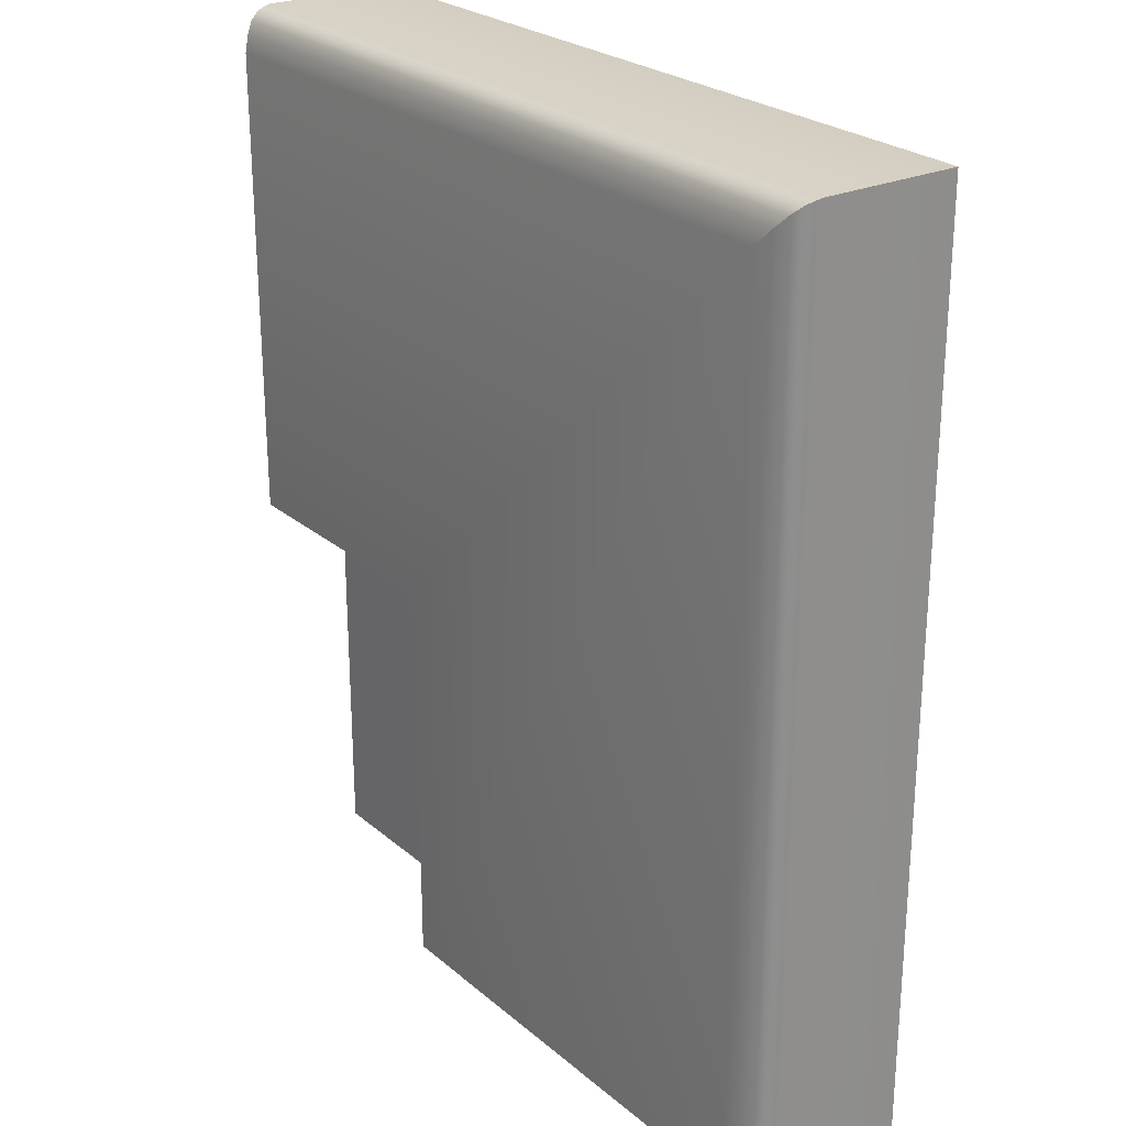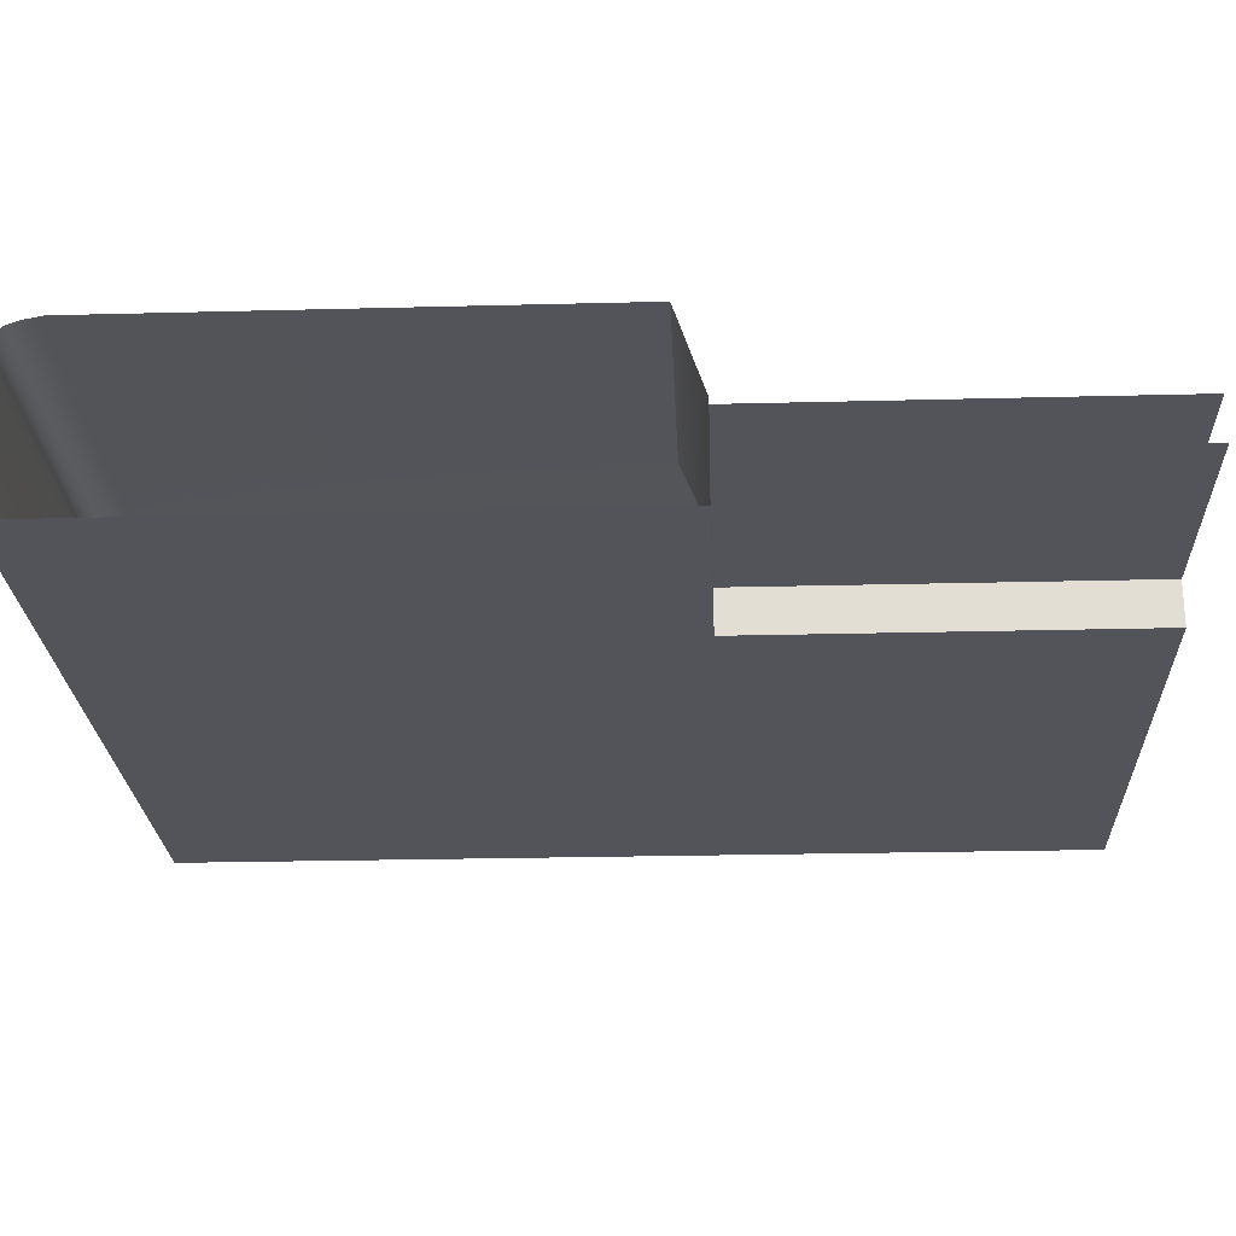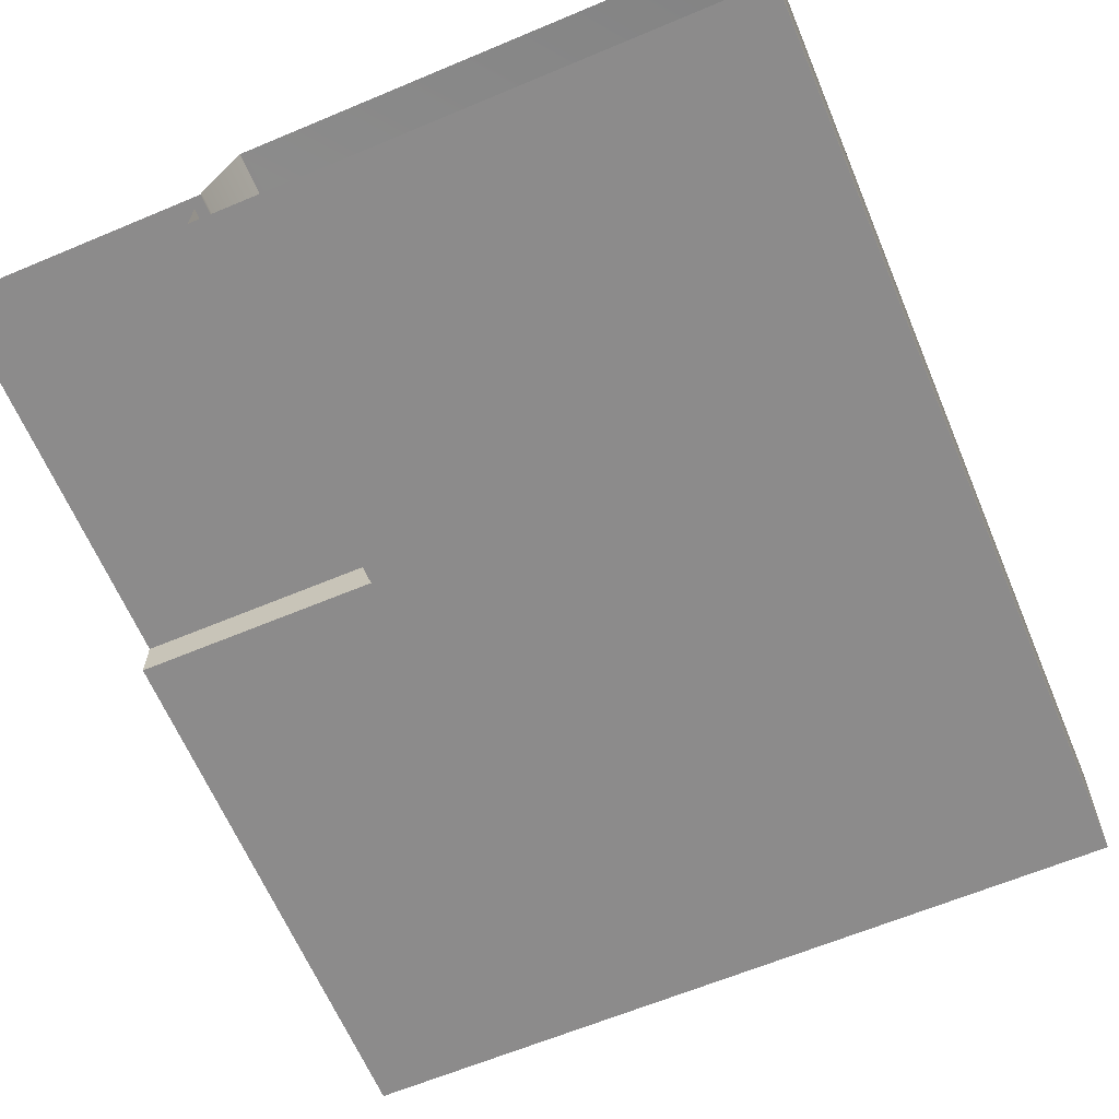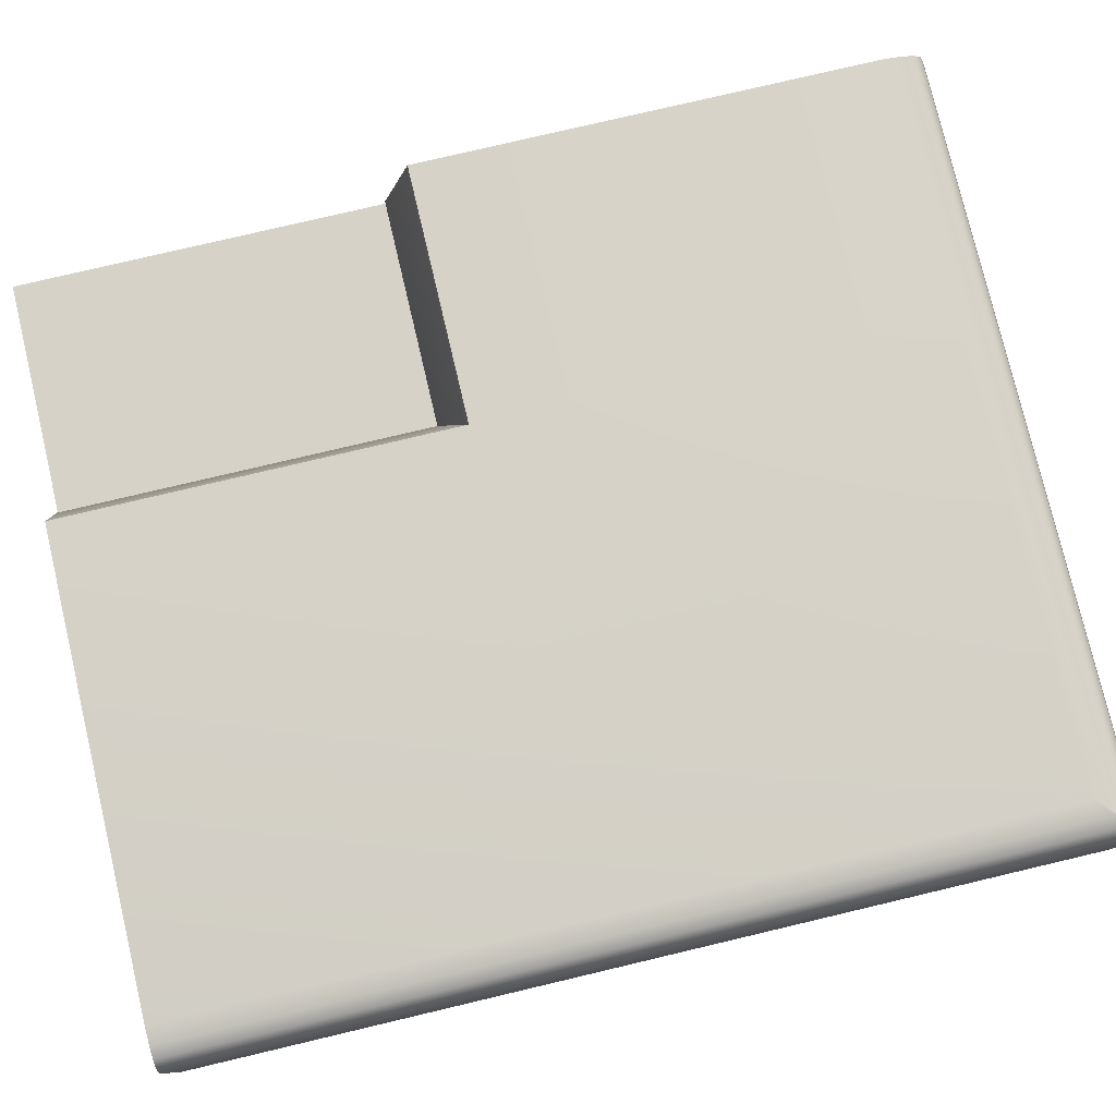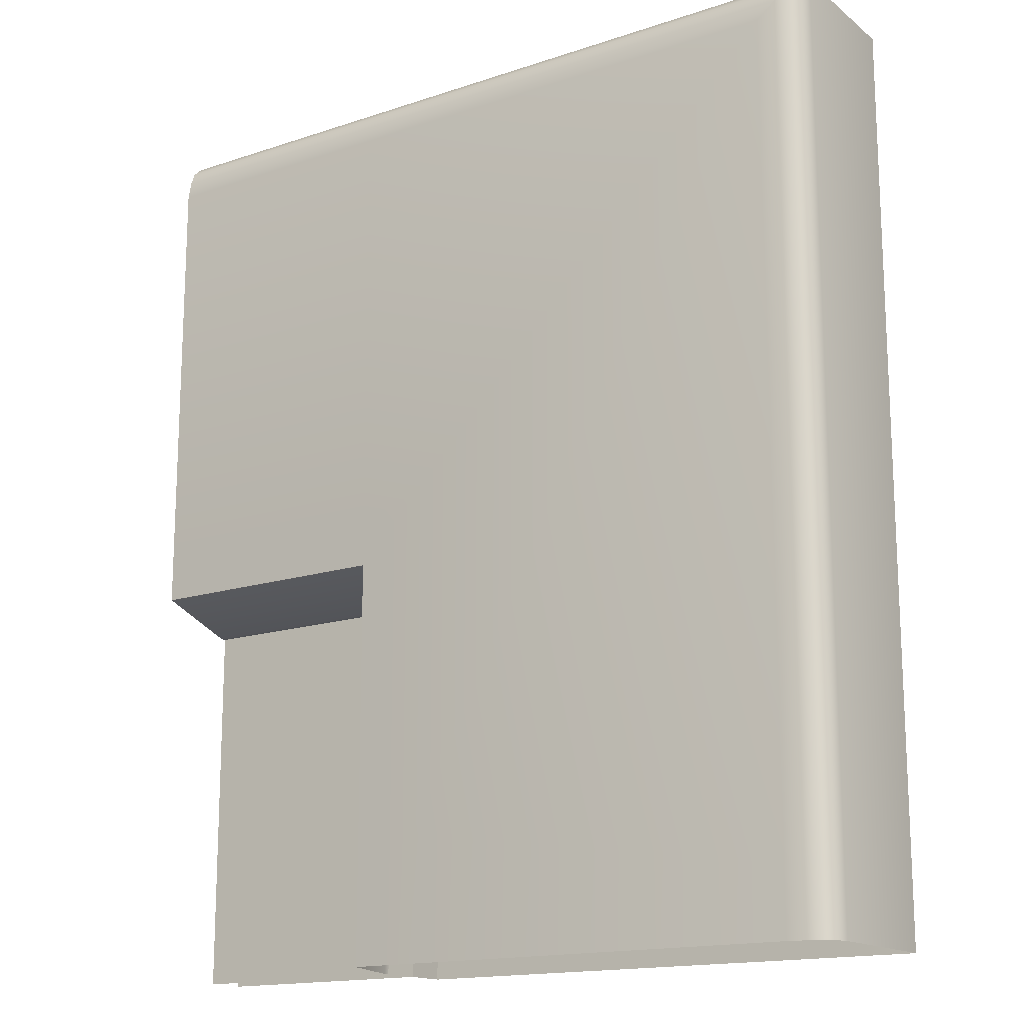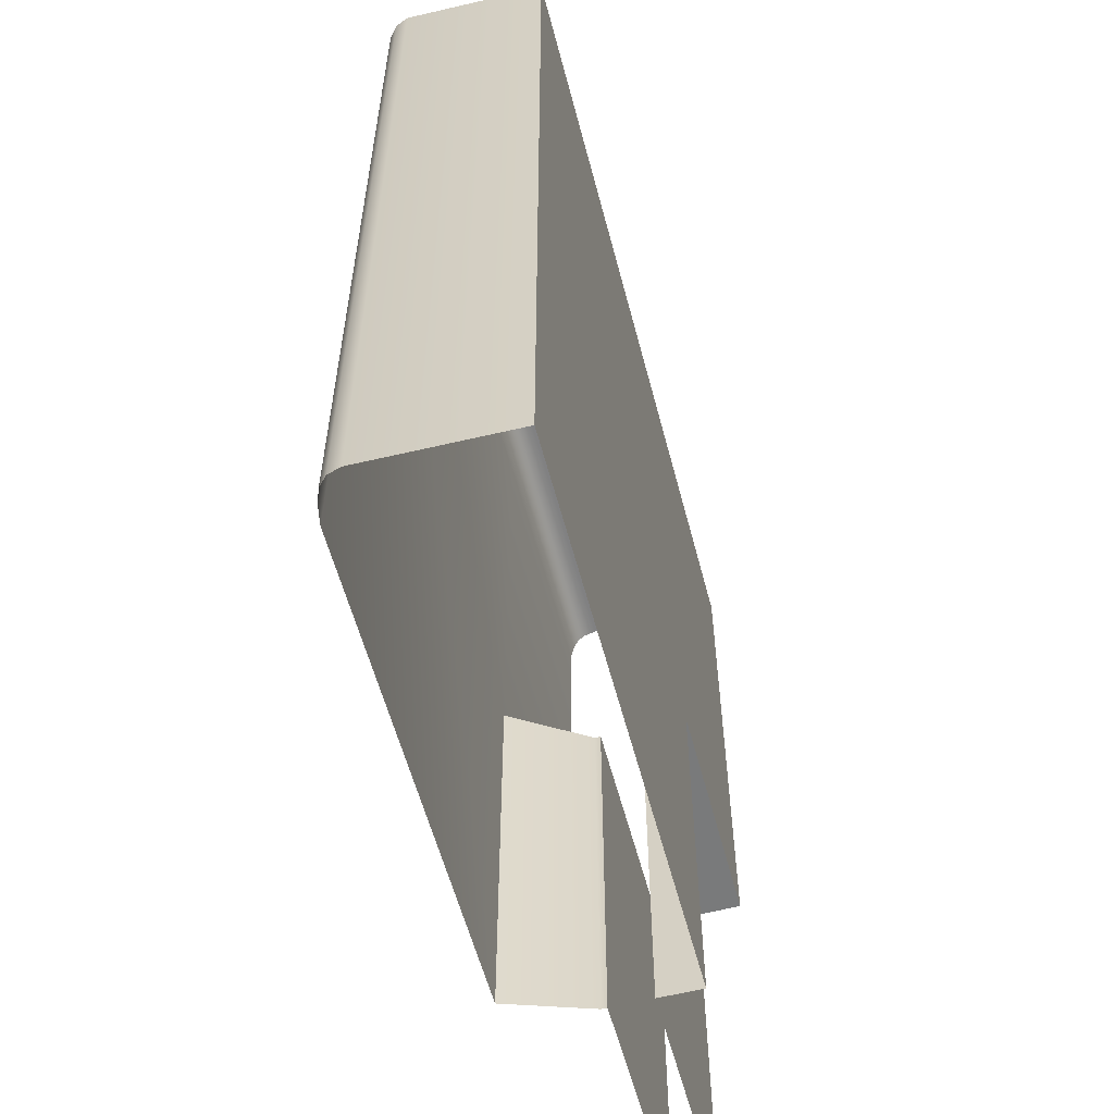
<metadata>
{"format":"obj","ext":"obj","renderer":"f3d","projection":"perspective","resolution":1024,"background":"white","views":[{"elev":25.4,"azim":52.9,"up":"+Y"},{"elev":-23.9,"azim":-87.5,"up":"+Z"},{"elev":-64.0,"azim":22.9,"up":"+Z"},{"elev":78.0,"azim":76.7,"up":"+Z"},{"elev":-15.9,"azim":34.8,"up":"+Y"},{"elev":-58.0,"azim":104.7,"up":"+Y"}]}
</metadata>
<code>
o RT_21_TR1/RT_21_TR/mesh32/mesh32-geometry#mesh32-geometry
v 0.5528 0.576 0.4342
v 0.5152 0.5163 0.4342
v 0.5528 0.5163 0.4342
v 0.5152 0.576 0.4342
v 0.5528 0.5163 0.4351
v 0.5152 0.576 0.4351
v 0.5528 0.576 0.4351
v 0.5572 0.5163 0.4481
v 0.5152 0.5805 0.4481
v 0.5572 0.5805 0.4481
v 0.6323 0.6556 0.4481
v 0.5572 0.6556 0.4481
v 0.6323 0.5163 0.4481
v 0.5152 0.6556 0.4481
v 0.6352 0.6585 0.4475
v 0.5152 0.6585 0.4475
v 0.6352 0.5163 0.4475
v 0.5543 0.6585 0.4475
v 0.6372 0.6605 0.4468
v 0.5523 0.6605 0.4468
v 0.6372 0.5163 0.4468
v 0.5152 0.6605 0.4468
v 0.6386 0.6618 0.4455
v 0.551 0.6618 0.4455
v 0.6386 0.5163 0.4455
v 0.5152 0.6618 0.4455
v 0.6392 0.5163 0.4434
v 0.6392 0.6625 0.4434
v 0.5152 0.6625 0.4434
v 0.5503 0.6625 0.4434
v 0.6389 0.5163 0.421
v 0.5507 0.6621 0.421
v 0.5152 0.6621 0.421
v 0.6389 0.6621 0.421
v 0.5528 0.576 0.421
v 0.5528 0.66 0.421
v 0.5528 0.5163 0.421
v 0.5528 0.5163 0.4278
v 0.5152 0.576 0.421
v 0.5528 0.576 0.4278
v 0.5152 0.576 0.4278
v 0.5152 0.5163 0.4278
f 1 2 3
f 2 1 4
f 5 1 3
f 1 6 4
f 1 5 7
f 6 1 7
f 8 7 5
f 7 9 6
f 7 8 10
f 9 7 10
f 8 11 10
f 12 9 10
f 11 8 13
f 10 11 12
f 9 12 14
f 13 15 11
f 15 12 11
f 12 16 14
f 15 13 17
f 12 15 18
f 16 12 18
f 17 19 15
f 19 18 15
f 20 16 18
f 19 17 21
f 18 19 20
f 16 20 22
f 21 23 19
f 23 20 19
f 24 22 20
f 23 21 25
f 20 23 24
f 22 24 26
f 27 23 25
f 28 24 23
f 24 29 26
f 23 27 28
f 24 28 30
f 29 24 30
f 31 28 27
f 28 32 30
f 30 33 29
f 28 31 34
f 32 28 34
f 33 30 32
f 31 35 34
f 34 36 32
f 36 33 32
f 35 31 37
f 34 35 36
f 35 33 36
f 38 35 37
f 33 35 39
f 35 38 40
f 35 41 39
f 38 41 40
f 41 35 40
f 41 38 42
f 3 2 1
f 4 1 2
f 3 1 5
f 4 6 1
f 7 5 1
f 7 1 6
f 5 7 8
f 6 9 7
f 10 8 7
f 10 7 9
f 10 11 8
f 10 9 12
f 13 8 11
f 12 11 10
f 14 12 9
f 11 15 13
f 11 12 15
f 14 16 12
f 17 13 15
f 18 15 12
f 18 12 16
f 15 19 17
f 15 18 19
f 18 16 20
f 21 17 19
f 20 19 18
f 22 20 16
f 19 23 21
f 19 20 23
f 20 22 24
f 25 21 23
f 24 23 20
f 26 24 22
f 25 23 27
f 23 24 28
f 26 29 24
f 28 27 23
f 30 28 24
f 30 24 29
f 27 28 31
f 30 32 28
f 29 33 30
f 34 31 28
f 34 28 32
f 32 30 33
f 34 35 31
f 32 36 34
f 32 33 36
f 37 31 35
f 36 35 34
f 36 33 35
f 37 35 38
f 39 35 33
f 40 38 35
f 39 41 35
f 40 41 38
f 40 35 41
f 42 38 41

</code>
